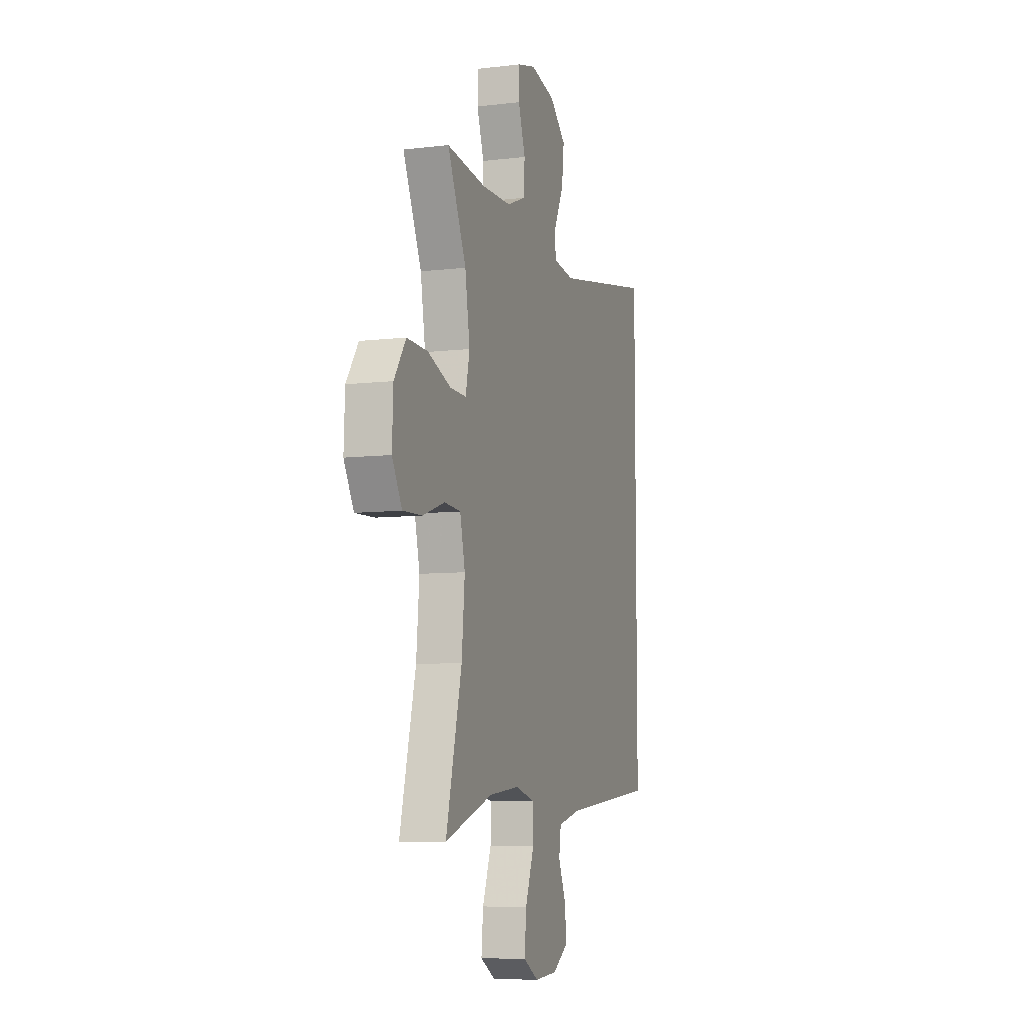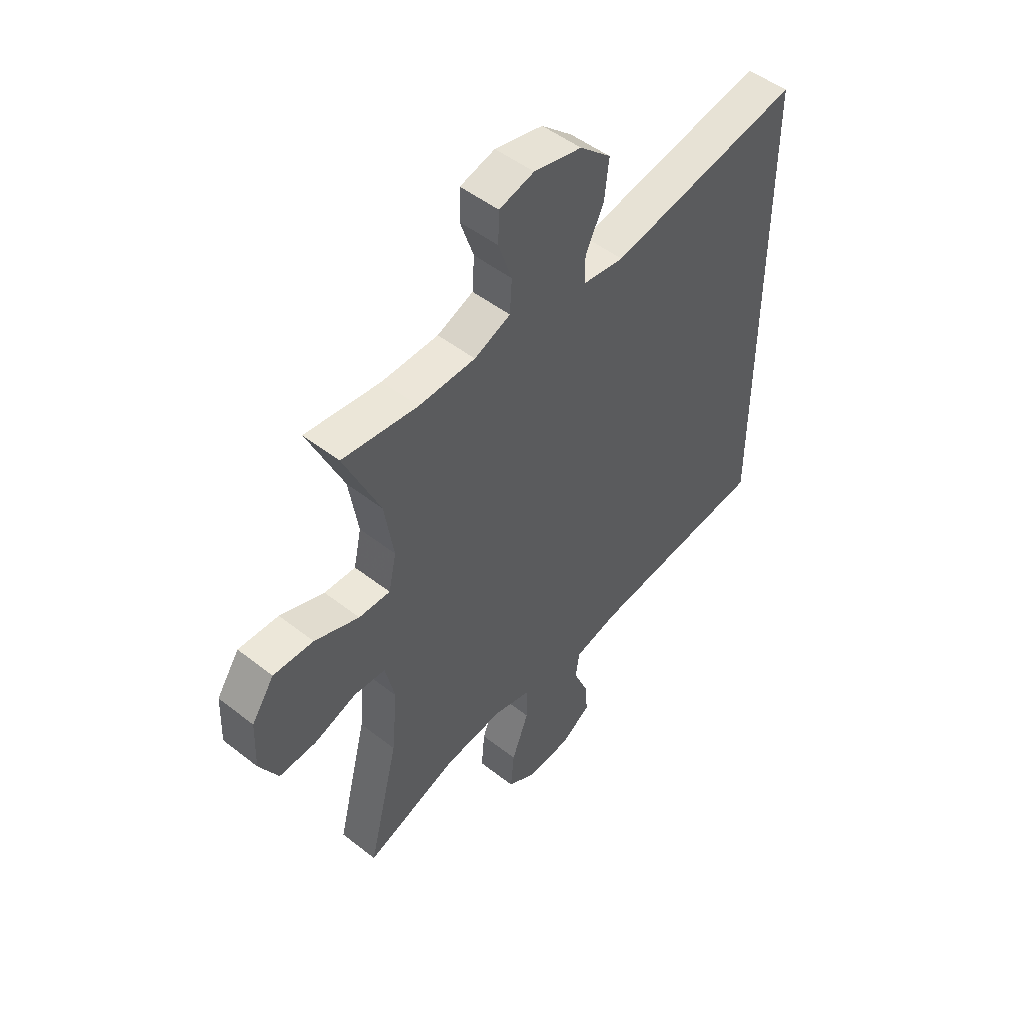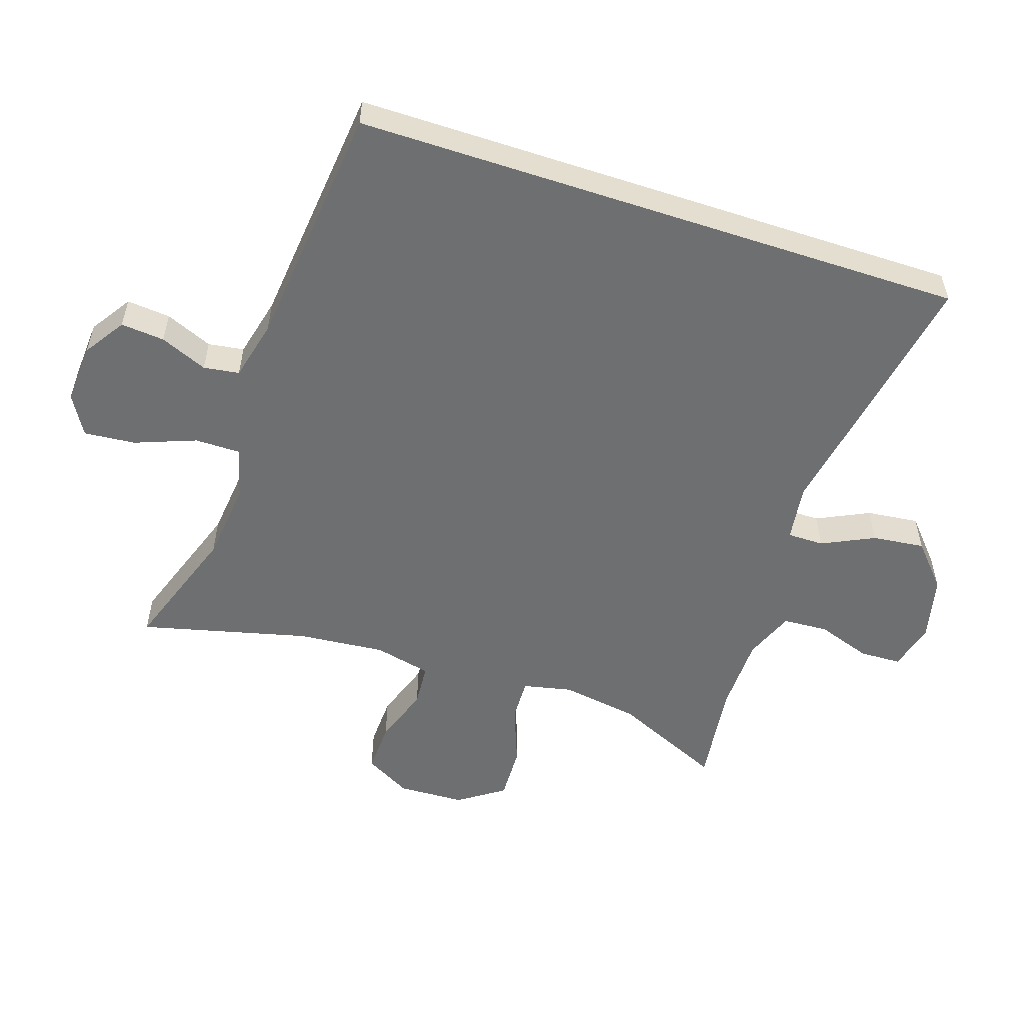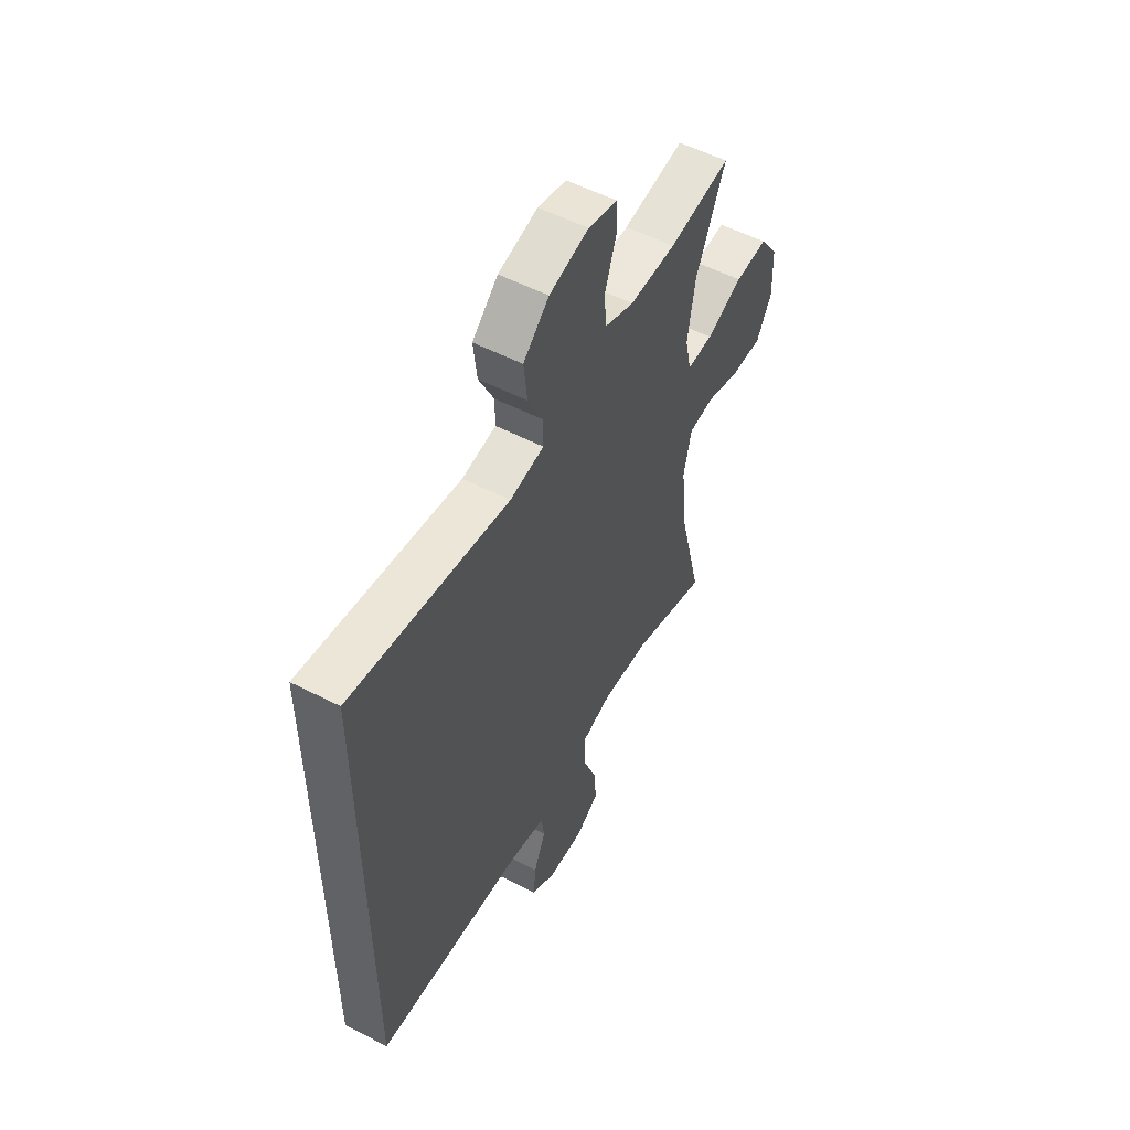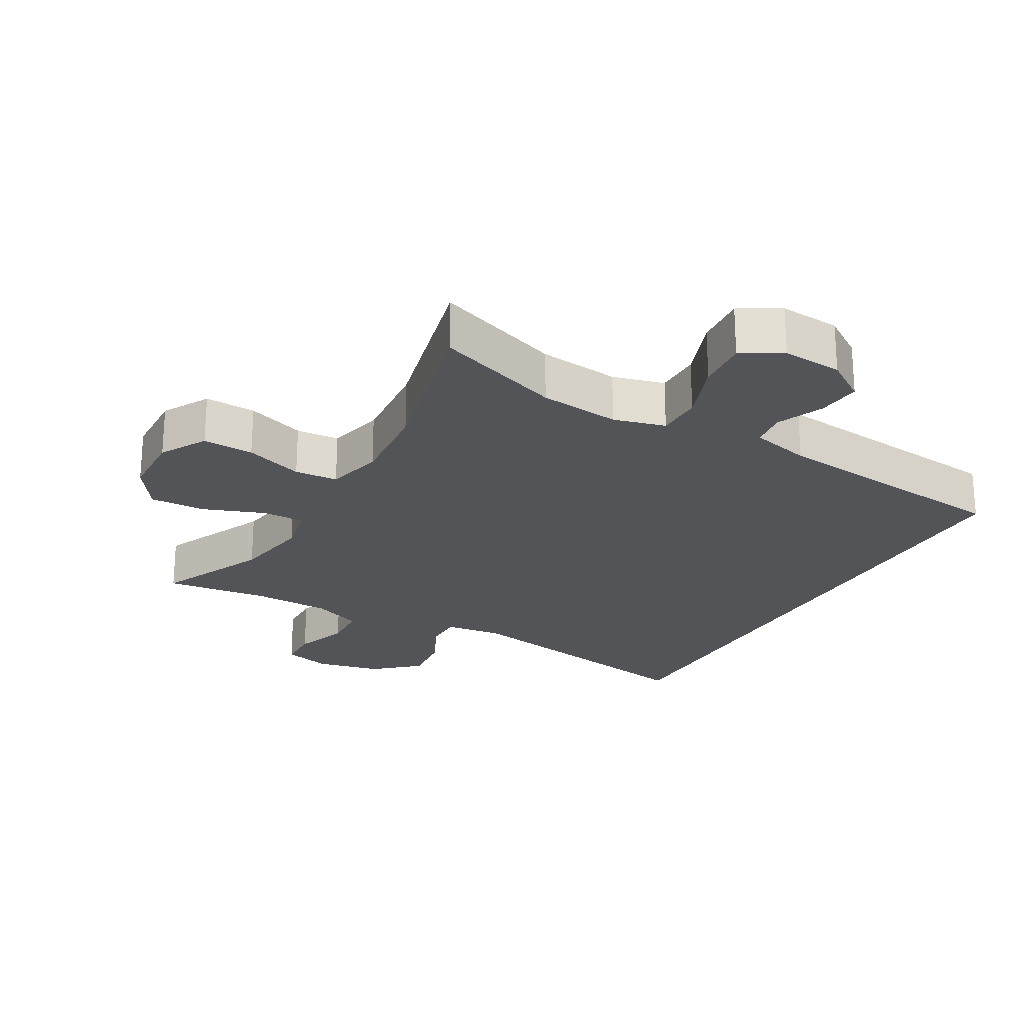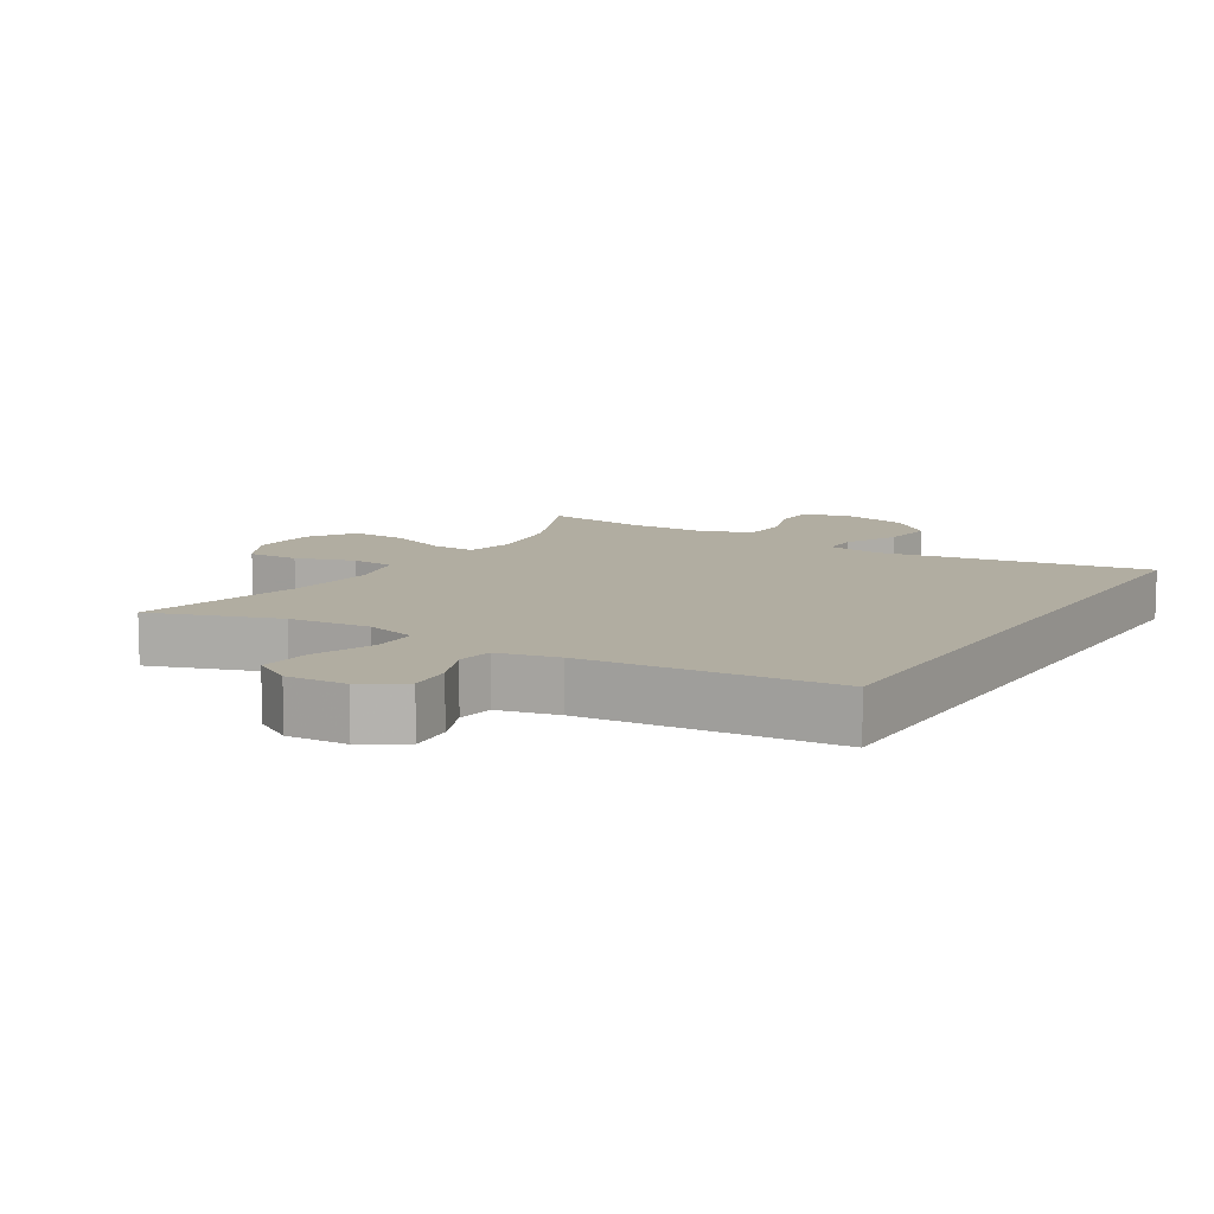
<metadata>
{"format":"obj","ext":"obj","renderer":"f3d","projection":"perspective","resolution":1024,"background":"white","views":[{"elev":-7.6,"azim":108.6,"up":"+Z"},{"elev":49.8,"azim":130.8,"up":"+Z"},{"elev":-54.5,"azim":-108.3,"up":"+Y"},{"elev":54.7,"azim":-61.5,"up":"+Z"},{"elev":-23.6,"azim":150.2,"up":"+Y"},{"elev":10.4,"azim":-148.1,"up":"+Y"}]}
</metadata>
<code>
v 0.5 0.07 -0.5
v 0.308 0.07 -0.433
v 0.186 0.07 -0.42
v 0.108 0.07 -0.441
v 0.108 0.07 -0.51
v 0.143 0.07 -0.602
v 0.15 0.07 -0.68
v 0.09 0.07 -0.715
v -0.001 0.07 -0.709
v -0.063 0.07 -0.668
v -0.057 0.07 -0.602
v -0.027 0.07 -0.531
v -0.035 0.07 -0.477
v -0.126 0.07 -0.455
v -0.5 0.07 -0.417
v -0.5 0.07 0.509
v -0.101 0.07 0.438
v -0.015 0.07 0.45
v -0.015 0.07 0.505
v -0.053 0.07 0.584
v -0.062 0.07 0.663
v 0.003 0.07 0.721
v 0.102 0.07 0.744
v 0.174 0.07 0.725
v 0.176 0.07 0.662
v 0.148 0.07 0.58
v 0.152 0.07 0.512
v 0.227 0.07 0.482
v 0.344 0.07 0.48
v 0.5 0.07 0.5
v 0.426 0.07 0.335
v 0.407 0.07 0.217
v 0.423 0.07 0.143
v 0.488 0.07 0.145
v 0.58 0.07 0.18
v 0.663 0.07 0.183
v 0.71 0.07 0.114
v 0.714 0.07 0.013
v 0.675 0.07 -0.057
v 0.598 0.07 -0.054
v 0.51 0.07 -0.024
v 0.445 0.07 -0.029
v 0.425 0.07 -0.115
v 0.437 0.07 -0.247
v 0.5 0 -0.5
v 0.308 0 -0.433
v 0.186 0 -0.42
v 0.108 0 -0.441
v 0.108 0 -0.51
v 0.143 0 -0.602
v 0.15 0 -0.68
v 0.09 0 -0.715
v -0.001 0 -0.709
v -0.063 0 -0.668
v -0.057 0 -0.602
v -0.027 0 -0.531
v -0.035 0 -0.477
v -0.126 0 -0.455
v -0.5 0 -0.417
v -0.5 0 0.509
v -0.101 0 0.438
v -0.015 0 0.45
v -0.015 0 0.505
v -0.053 0 0.584
v -0.062 0 0.663
v 0.003 0 0.721
v 0.102 0 0.744
v 0.174 0 0.725
v 0.176 0 0.662
v 0.148 0 0.58
v 0.152 0 0.512
v 0.227 0 0.482
v 0.344 0 0.48
v 0.5 0 0.5
v 0.426 0 0.335
v 0.407 0 0.217
v 0.423 0 0.143
v 0.488 0 0.145
v 0.58 0 0.18
v 0.663 0 0.183
v 0.71 0 0.114
v 0.714 0 0.013
v 0.675 0 -0.057
v 0.598 0 -0.054
v 0.51 0 -0.024
v 0.445 0 -0.029
v 0.425 0 -0.115
v 0.437 0 -0.247
f 38 39 40 41
f 38 41 42
f 37 38 42
f 34 35 36 37
f 33 34 37 42
f 32 33 42 43
f 29 30 31
f 28 29 31 32
f 27 28 32 43
f 23 24 25 26
f 23 26 27
f 22 23 27
f 19 20 21 22
f 18 19 22 27
f 14 15 16 17
f 13 14 17 18
f 12 13 18 27
f 10 11 12
f 9 10 12
f 5 6 7 8
f 4 5 8 9
f 44 1 2
f 44 2 3
f 43 44 3 4
f 27 43 4
f 4 9 12 27
f 85 84 83 82
f 86 85 82
f 86 82 81
f 81 80 79 78
f 86 81 78 77
f 87 86 77 76
f 75 74 73
f 76 75 73 72
f 87 76 72 71
f 70 69 68 67
f 71 70 67
f 71 67 66
f 66 65 64 63
f 71 66 63 62
f 61 60 59 58
f 62 61 58 57
f 71 62 57 56
f 56 55 54
f 56 54 53
f 52 51 50 49
f 53 52 49 48
f 46 45 88
f 47 46 88
f 48 47 88 87
f 48 87 71
f 71 56 53 48
f 1 45 46 2
f 2 46 47 3
f 3 47 48 4
f 4 48 49 5
f 5 49 50 6
f 6 50 51 7
f 7 51 52 8
f 8 52 53 9
f 9 53 54 10
f 10 54 55 11
f 11 55 56 12
f 12 56 57 13
f 13 57 58 14
f 14 58 59 15
f 15 59 60 16
f 16 60 61 17
f 17 61 62 18
f 18 62 63 19
f 19 63 64 20
f 20 64 65 21
f 21 65 66 22
f 22 66 67 23
f 23 67 68 24
f 24 68 69 25
f 25 69 70 26
f 26 70 71 27
f 27 71 72 28
f 28 72 73 29
f 29 73 74 30
f 30 74 75 31
f 31 75 76 32
f 32 76 77 33
f 33 77 78 34
f 34 78 79 35
f 35 79 80 36
f 36 80 81 37
f 37 81 82 38
f 38 82 83 39
f 39 83 84 40
f 40 84 85 41
f 41 85 86 42
f 42 86 87 43
f 43 87 88 44
f 44 88 45 1

</code>
